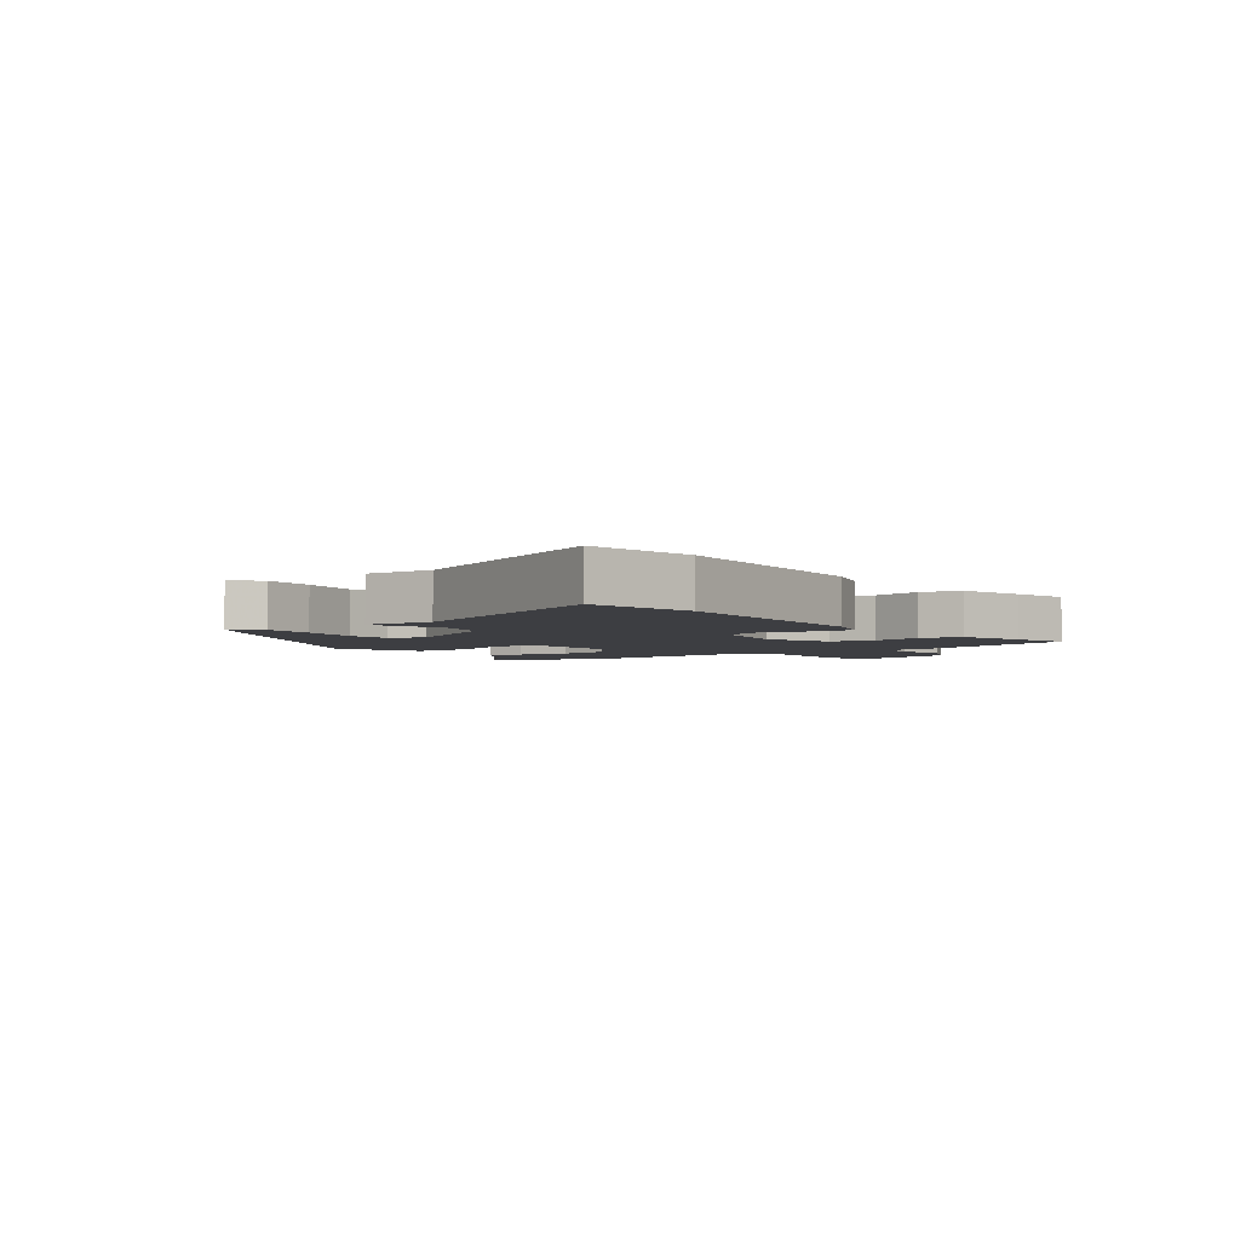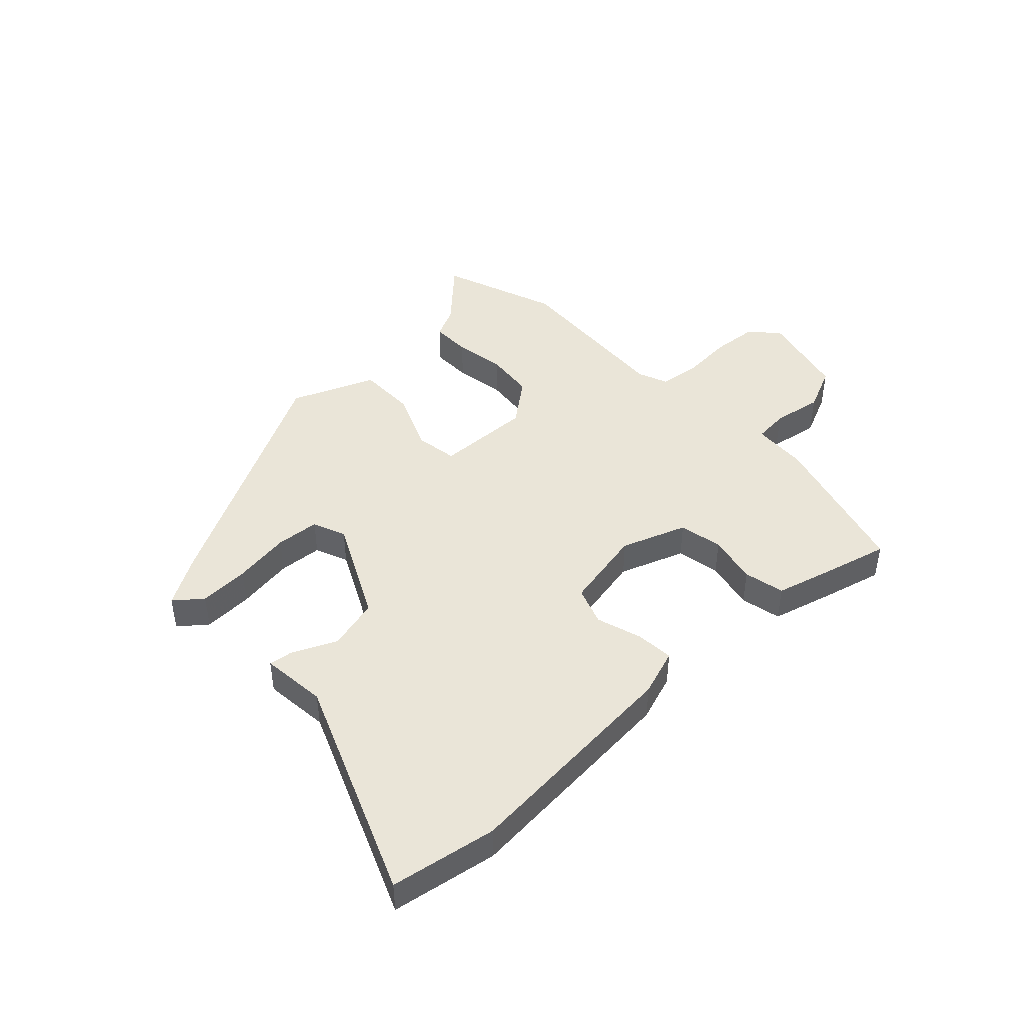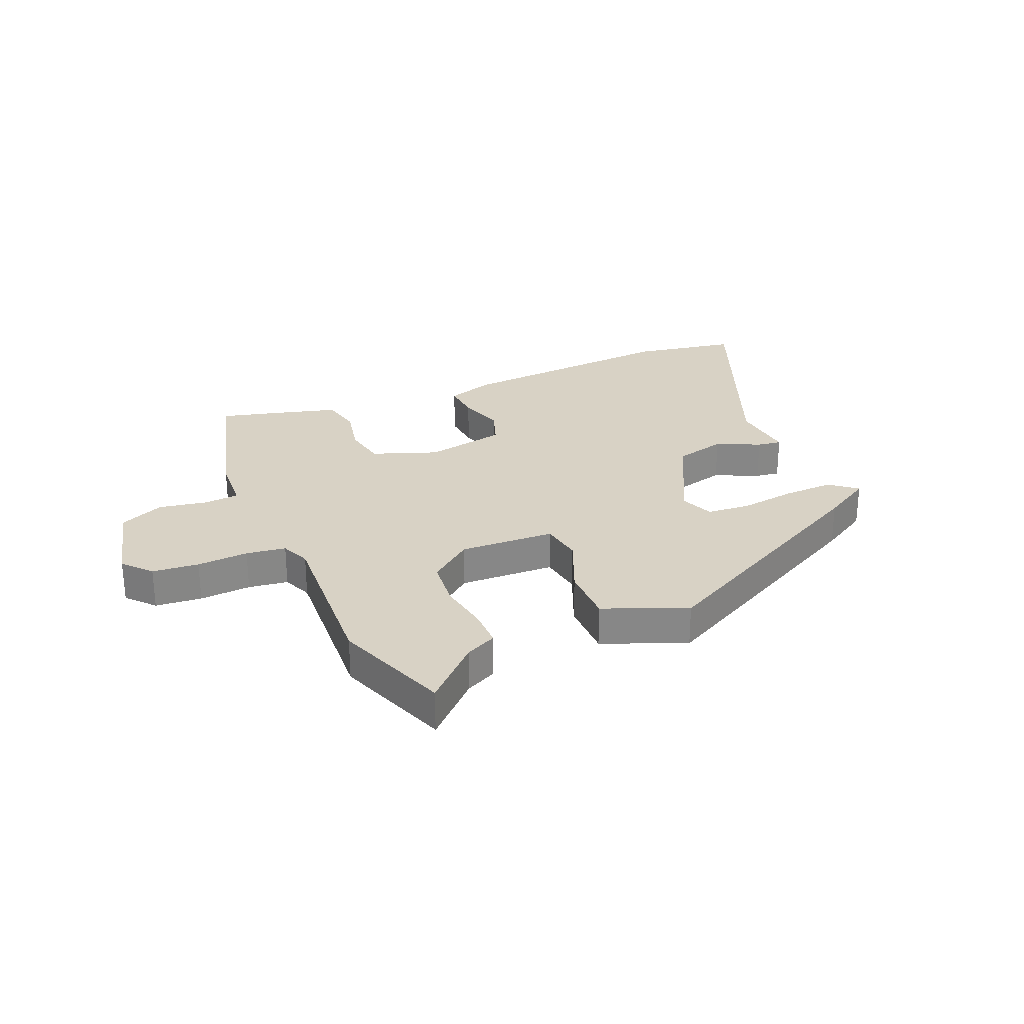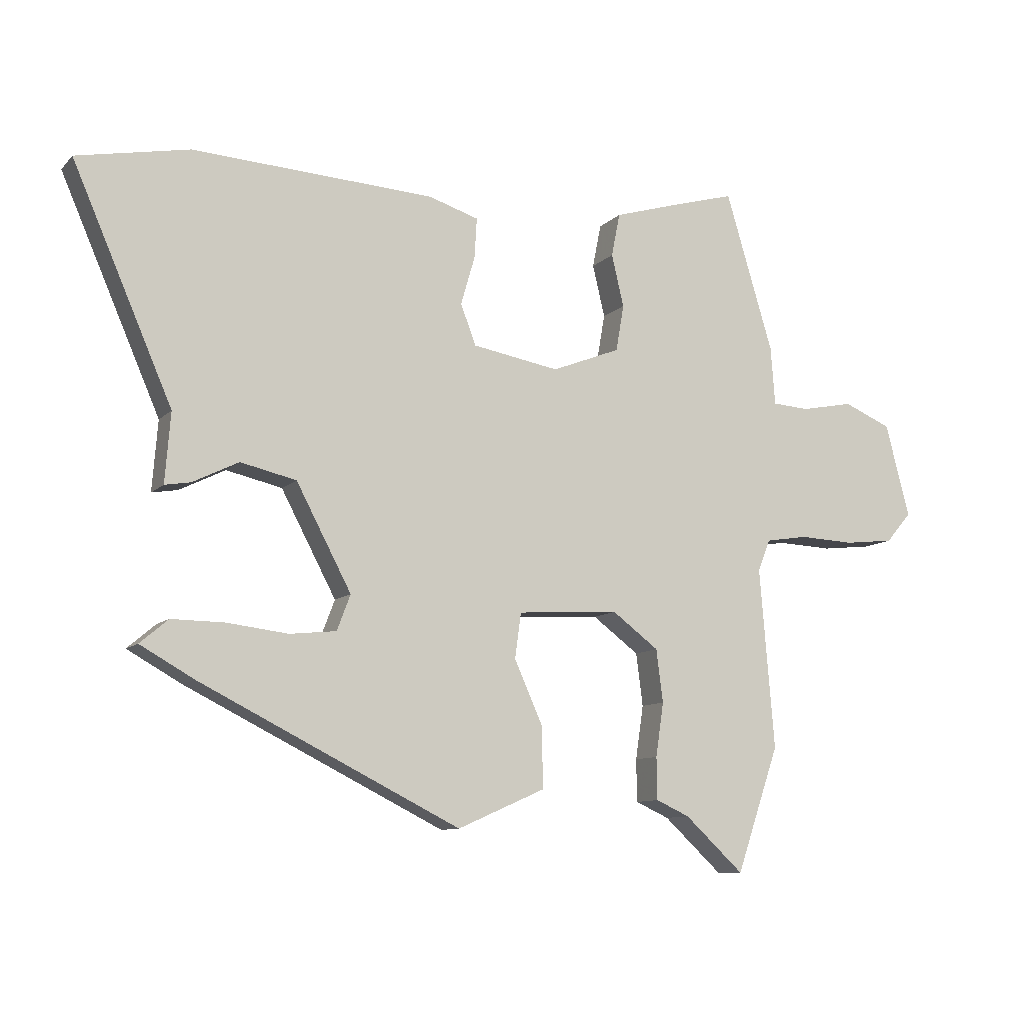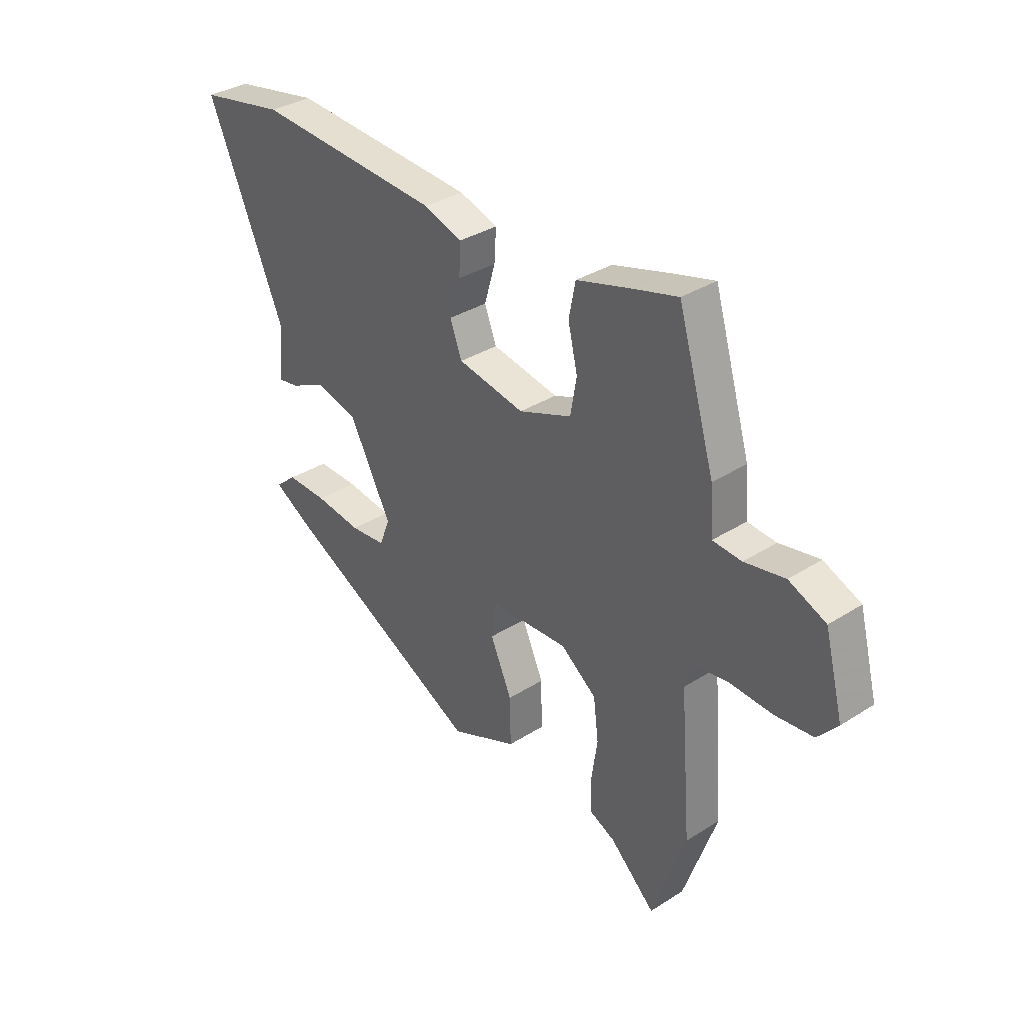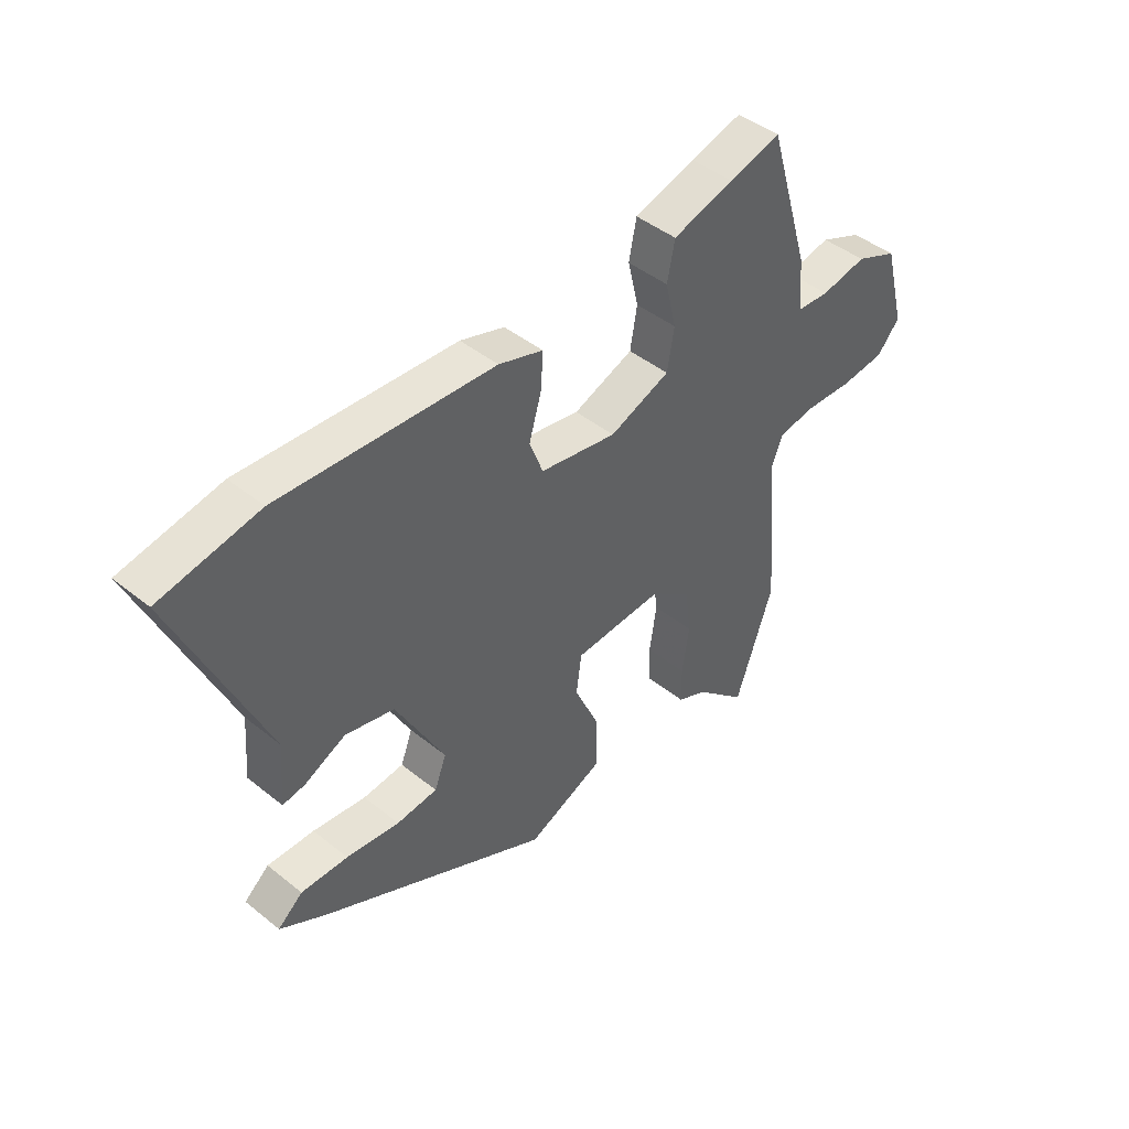
<metadata>
{"format":"obj","ext":"obj","renderer":"f3d","projection":"perspective","resolution":1024,"background":"white","views":[{"elev":-3.5,"azim":-54.1,"up":"+Y"},{"elev":45.1,"azim":-44.7,"up":"+Y"},{"elev":27.7,"azim":155.7,"up":"+Y"},{"elev":-9.9,"azim":-24.6,"up":"+Z"},{"elev":34.5,"azim":49.5,"up":"+Z"},{"elev":44.4,"azim":-46.8,"up":"+Z"}]}
</metadata>
<code>
v -0.451 0.07 -0.308
v -0.538 0.07 -0.259
v -0.492 0.07 -0.22
v -0.405 0.07 -0.221
v -0.306 0.07 -0.233
v -0.23 0.07 -0.225
v -0.208 0.07 -0.167
v -0.298 0.07 0.003
v -0.389 0.07 0.024
v -0.464 0.07 -0.013
v -0.506 0.07 -0.02
v -0.497 0.07 0.094
v -0.66 0.07 0.469
v -0.477 0.07 0.505
v -0.081 0.07 0.483
v 0.001 0.07 0.457
v -0.003 0.07 0.391
v -0.026 0.07 0.312
v -0.001 0.07 0.246
v 0.141 0.07 0.221
v 0.253 0.07 0.265
v 0.266 0.07 0.341
v 0.246 0.07 0.426
v 0.26 0.07 0.497
v 0.374 0.07 0.531
v 0.47 0.07 0.558
v 0.548 0.07 0.298
v 0.555 0.07 0.203
v 0.616 0.07 0.199
v 0.701 0.07 0.216
v 0.779 0.07 0.183
v 0.819 0.07 0.031
v 0.777 0.07 -0.018
v 0.696 0.07 -0.027
v 0.606 0.07 -0.023
v 0.537 0.07 -0.034
v 0.517 0.07 -0.086
v 0.541 0.07 -0.38
v 0.471 0.07 -0.584
v 0.375 0.07 -0.495
v 0.32 0.07 -0.47
v 0.319 0.07 -0.401
v 0.332 0.07 -0.313
v 0.321 0.07 -0.227
v 0.245 0.07 -0.17
v 0.079 0.07 -0.18
v 0.069 0.07 -0.254
v 0.115 0.07 -0.357
v 0.117 0.07 -0.457
v -0.026 0.07 -0.52
v -0.451 0 -0.308
v -0.538 0 -0.259
v -0.492 0 -0.22
v -0.405 0 -0.221
v -0.306 0 -0.233
v -0.23 0 -0.225
v -0.208 0 -0.167
v -0.298 0 0.003
v -0.389 0 0.024
v -0.464 0 -0.013
v -0.506 0 -0.02
v -0.497 0 0.094
v -0.66 0 0.469
v -0.477 0 0.505
v -0.081 0 0.483
v 0.001 0 0.457
v -0.003 0 0.391
v -0.026 0 0.312
v -0.001 0 0.246
v 0.141 0 0.221
v 0.253 0 0.265
v 0.266 0 0.341
v 0.246 0 0.426
v 0.26 0 0.497
v 0.374 0 0.531
v 0.47 0 0.558
v 0.548 0 0.298
v 0.555 0 0.203
v 0.616 0 0.199
v 0.701 0 0.216
v 0.779 0 0.183
v 0.819 0 0.031
v 0.777 0 -0.018
v 0.696 0 -0.027
v 0.606 0 -0.023
v 0.537 0 -0.034
v 0.517 0 -0.086
v 0.541 0 -0.38
v 0.471 0 -0.584
v 0.375 0 -0.495
v 0.32 0 -0.47
v 0.319 0 -0.401
v 0.332 0 -0.313
v 0.321 0 -0.227
v 0.245 0 -0.17
v 0.079 0 -0.18
v 0.069 0 -0.254
v 0.115 0 -0.357
v 0.117 0 -0.457
v -0.026 0 -0.52
f 50 1 2
f 49 50 2
f 48 49 2
f 47 48 2
f 40 41 42 43
f 40 43 44
f 39 40 44
f 38 39 44
f 37 38 44
f 36 37 44 45
f 33 34 35
f 32 33 35
f 31 32 35
f 30 31 35
f 29 30 35
f 28 29 35 36
f 27 28 36
f 26 27 36
f 25 26 36
f 24 25 36
f 23 24 36
f 22 23 36
f 21 22 36 45
f 16 17 18
f 15 16 18
f 14 15 18
f 13 14 18
f 12 13 18
f 12 18 19
f 11 12 19
f 10 11 19
f 9 10 19
f 8 9 19 20
f 2 3 4 5
f 2 5 6
f 47 2 6
f 46 47 6 7
f 21 45 46
f 20 21 46
f 8 20 46
f 7 8 46
f 52 51 100
f 52 100 99
f 52 99 98
f 52 98 97
f 93 92 91 90
f 94 93 90
f 94 90 89
f 94 89 88
f 94 88 87
f 95 94 87 86
f 85 84 83
f 85 83 82
f 85 82 81
f 85 81 80
f 85 80 79
f 86 85 79 78
f 86 78 77
f 86 77 76
f 86 76 75
f 86 75 74
f 86 74 73
f 86 73 72
f 95 86 72 71
f 68 67 66
f 68 66 65
f 68 65 64
f 68 64 63
f 68 63 62
f 69 68 62
f 69 62 61
f 69 61 60
f 69 60 59
f 70 69 59 58
f 55 54 53 52
f 56 55 52
f 56 52 97
f 57 56 97 96
f 96 95 71
f 96 71 70
f 96 70 58
f 96 58 57
f 1 51 52 2
f 2 52 53 3
f 3 53 54 4
f 4 54 55 5
f 5 55 56 6
f 6 56 57 7
f 7 57 58 8
f 8 58 59 9
f 9 59 60 10
f 10 60 61 11
f 11 61 62 12
f 12 62 63 13
f 13 63 64 14
f 14 64 65 15
f 15 65 66 16
f 16 66 67 17
f 17 67 68 18
f 18 68 69 19
f 19 69 70 20
f 20 70 71 21
f 21 71 72 22
f 22 72 73 23
f 23 73 74 24
f 24 74 75 25
f 25 75 76 26
f 26 76 77 27
f 27 77 78 28
f 28 78 79 29
f 29 79 80 30
f 30 80 81 31
f 31 81 82 32
f 32 82 83 33
f 33 83 84 34
f 34 84 85 35
f 35 85 86 36
f 36 86 87 37
f 37 87 88 38
f 38 88 89 39
f 39 89 90 40
f 40 90 91 41
f 41 91 92 42
f 42 92 93 43
f 43 93 94 44
f 44 94 95 45
f 45 95 96 46
f 46 96 97 47
f 47 97 98 48
f 48 98 99 49
f 49 99 100 50
f 50 100 51 1

</code>
